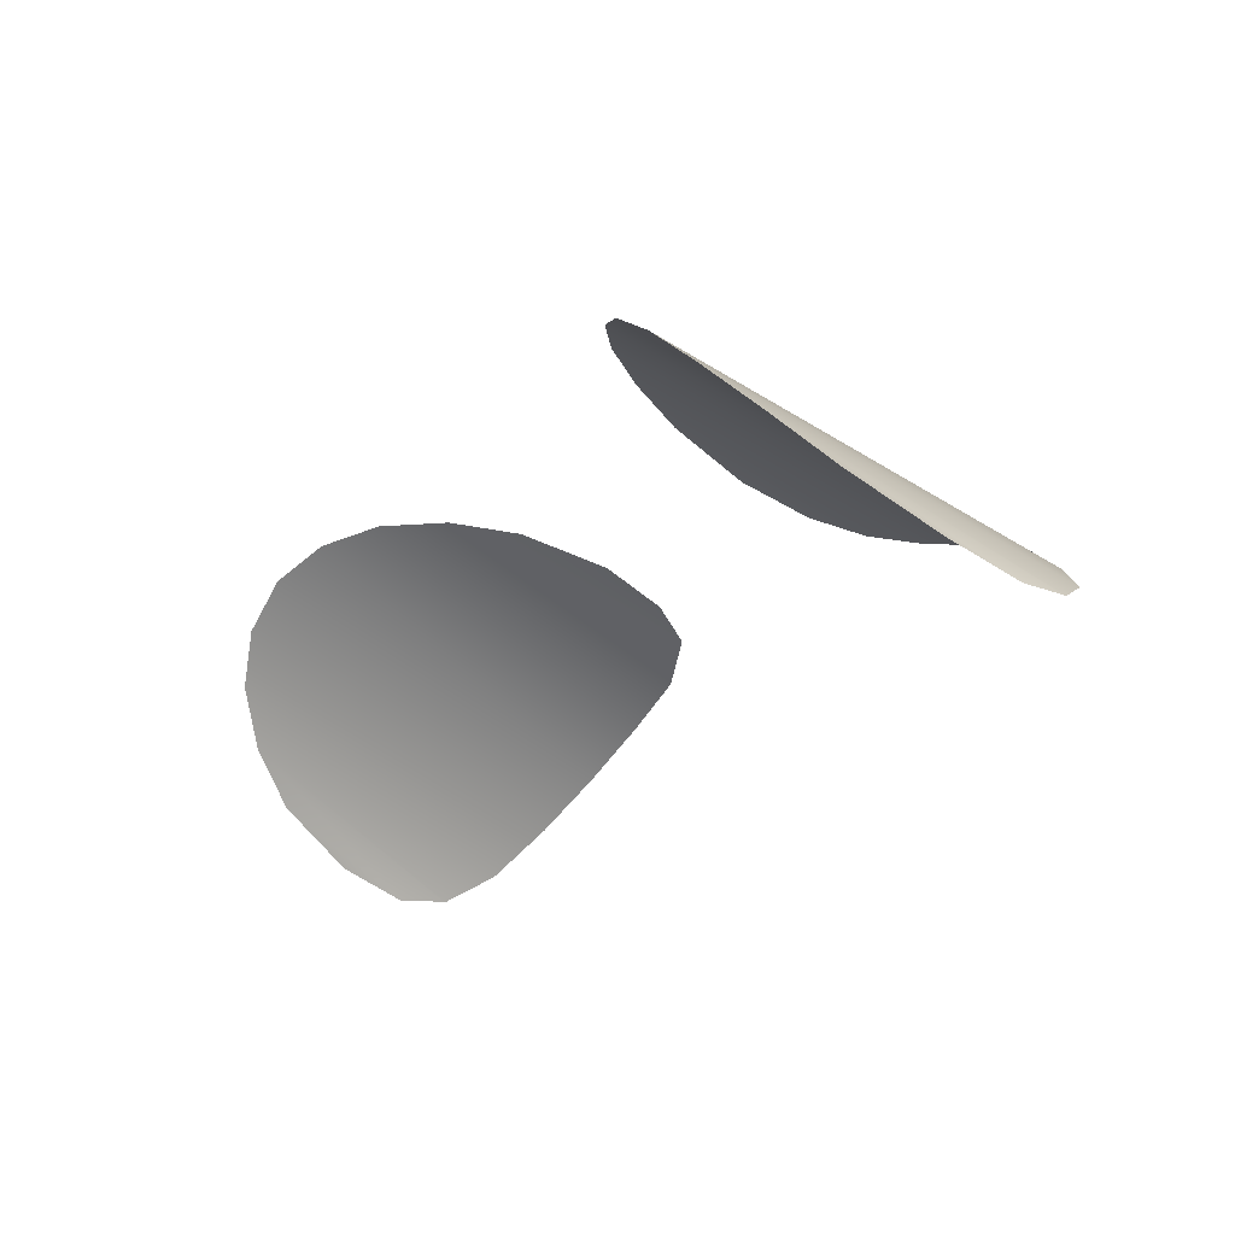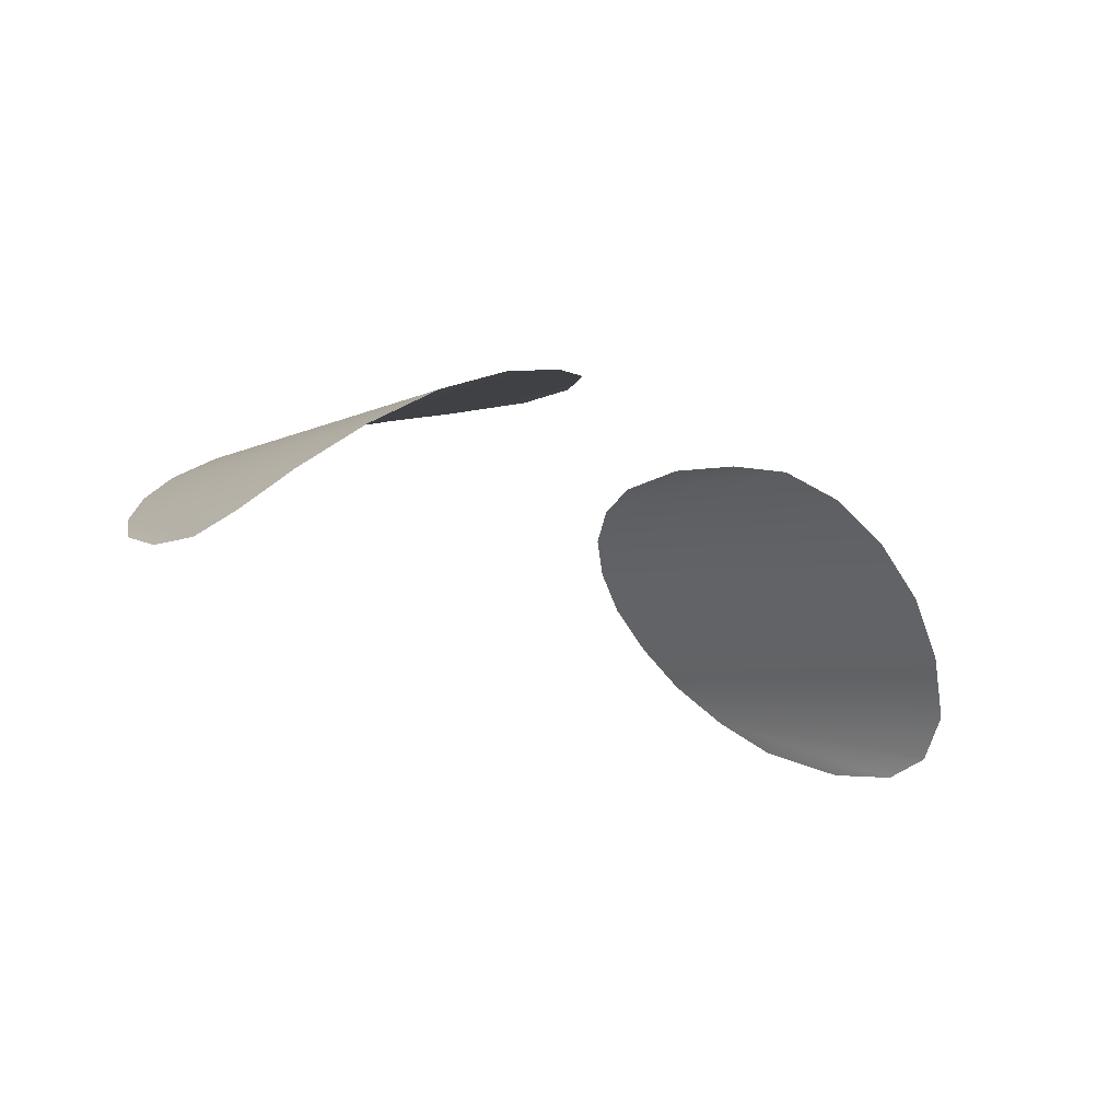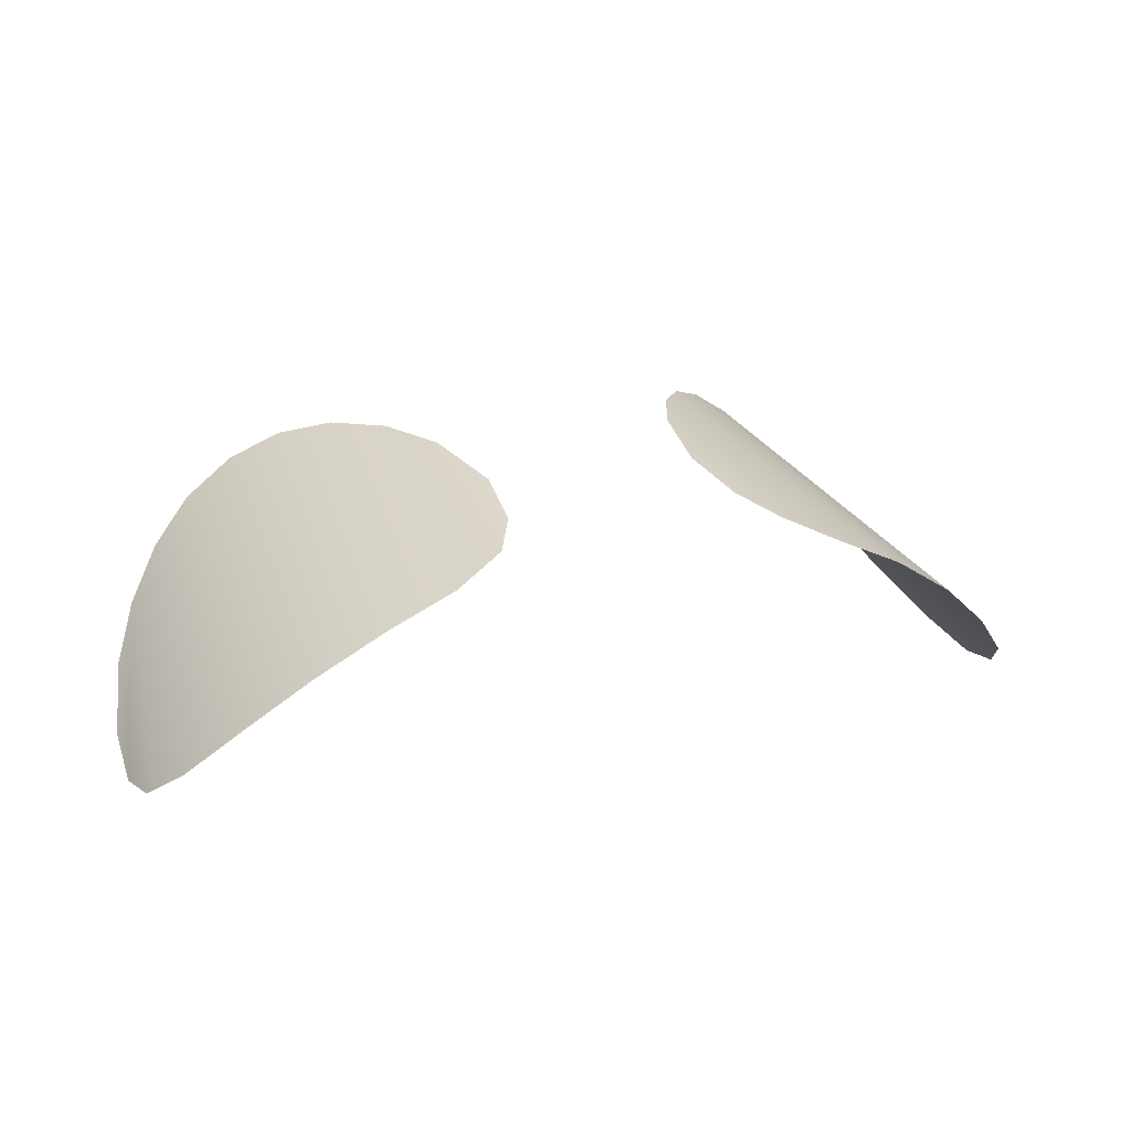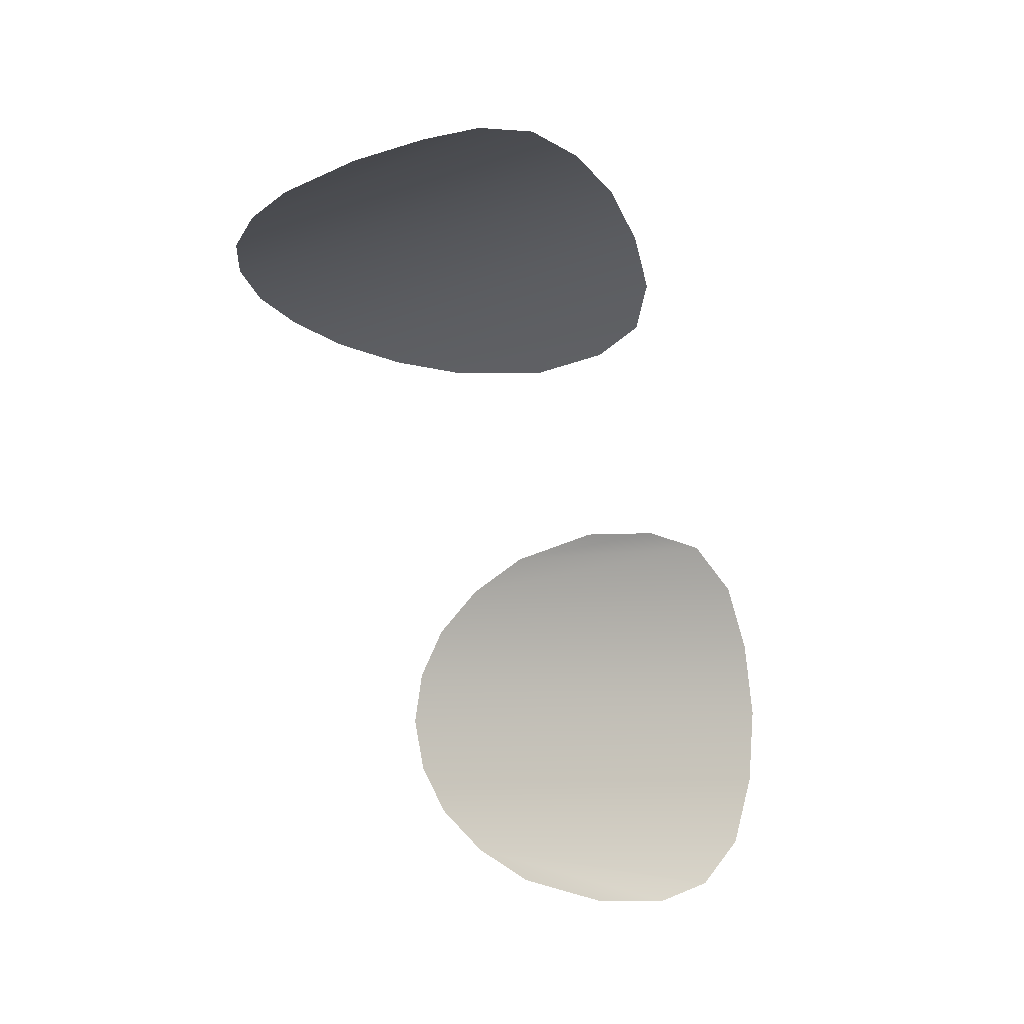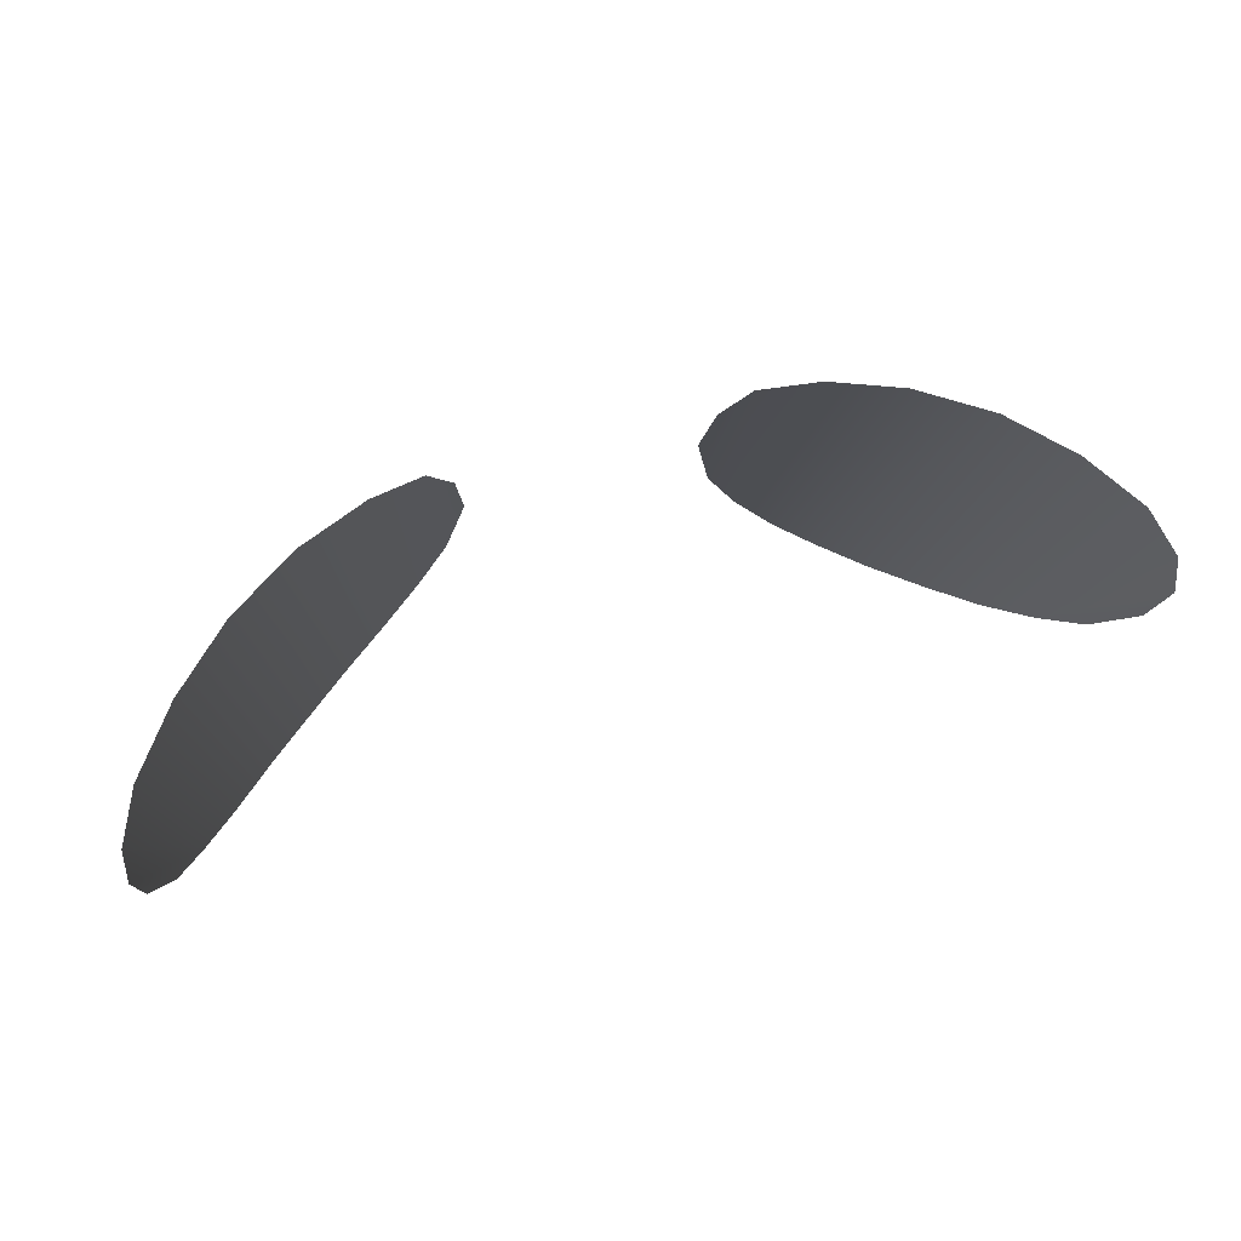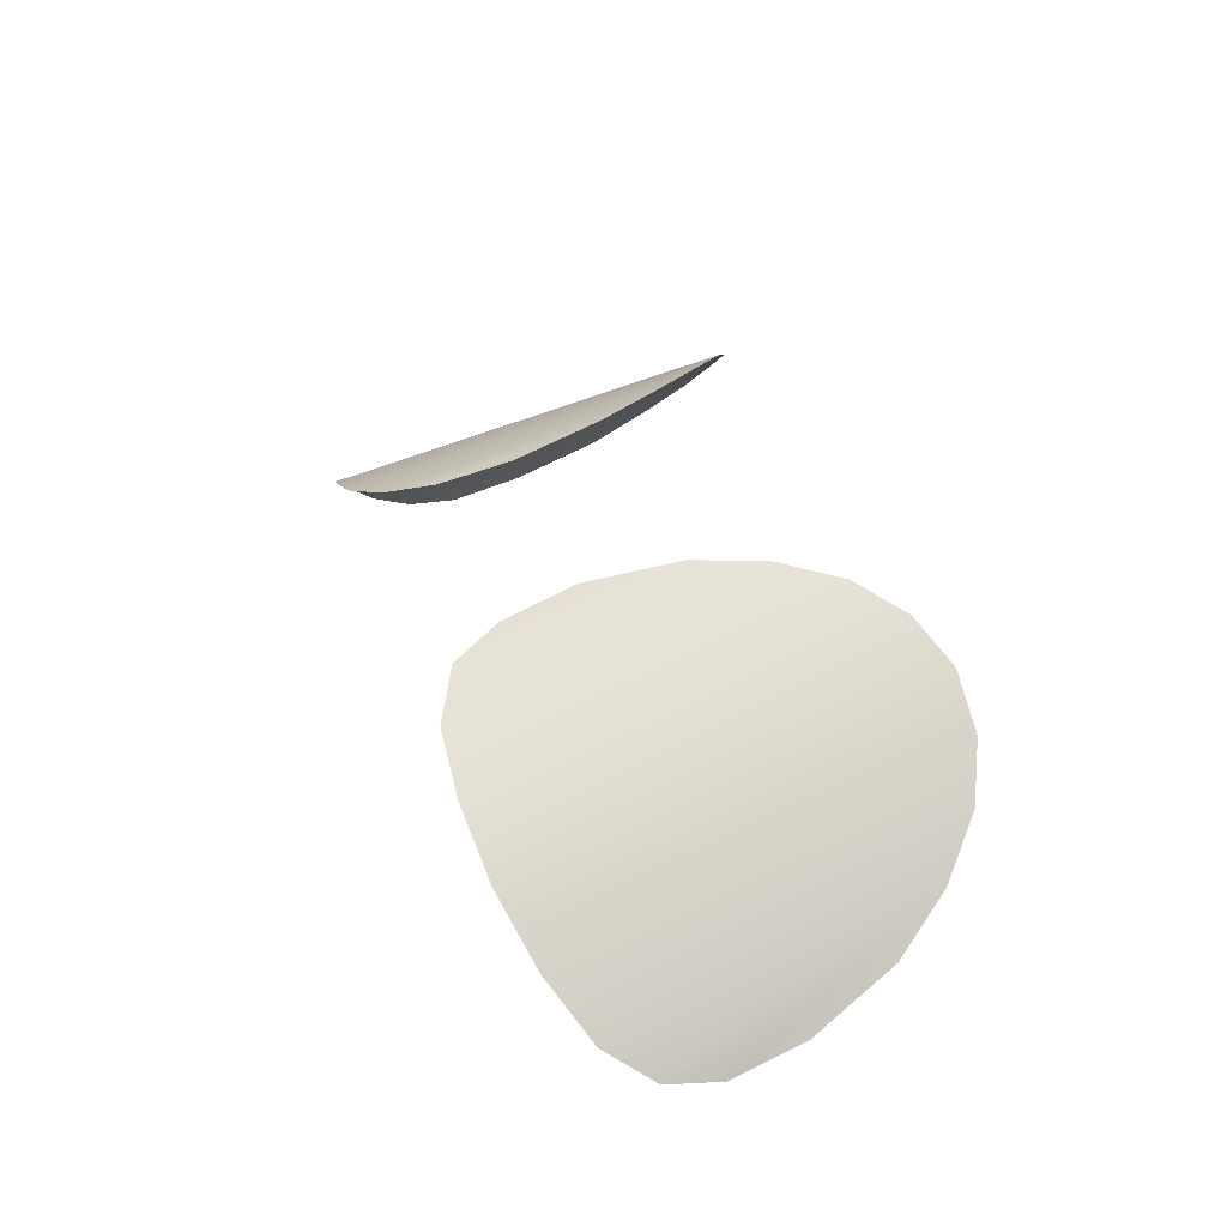
<metadata>
{"format":"obj","ext":"obj","renderer":"f3d","projection":"perspective","resolution":1024,"background":"white","views":[{"elev":-25.9,"azim":54.3,"up":"+Z"},{"elev":-24.8,"azim":137.1,"up":"+Z"},{"elev":16.6,"azim":156.4,"up":"+Z"},{"elev":-64.3,"azim":106.1,"up":"+Z"},{"elev":61.6,"azim":162.9,"up":"+Y"},{"elev":34.7,"azim":-107.0,"up":"+Z"}]}
</metadata>
<code>
o US_eyewear_gasmask.mo_US_eyewear_gasmask.md.001
v -1.676 0.6434 6.129
v -2.26 3.325 5.224
v -1.996 0.4907 5.944
v -1.801 3.398 5.498
v -1.367 0.9108 6.232
v -1.351 3.387 5.694
v -1.087 1.298 6.261
v -0.9918 3.222 5.855
v -0.8741 1.754 6.221
v -0.8122 2.89 5.964
v -0.7483 2.387 6.096
v -3.015 1.189 4.755
v -3.199 2.261 4.324
v -3.159 1.758 4.458
v -2.831 0.8425 5.062
v -3.162 2.608 4.37
v -3.158 2.629 4.372
v -2.989 2.941 4.584
v -2.59 0.5888 5.388
v -2.661 3.171 4.906
v -2.317 0.4765 5.686
v 2.26 3.325 5.224
v 2.317 0.4765 5.686
v 2.661 3.171 4.906
v 2.59 0.5888 5.388
v 2.989 2.941 4.584
v 2.831 0.8425 5.062
v 3.158 2.629 4.372
v 3.162 2.608 4.37
v 3.199 2.261 4.324
v 3.015 1.189 4.755
v 3.159 1.758 4.458
v 0.8741 1.754 6.221
v 0.8122 2.89 5.964
v 0.7483 2.387 6.096
v 0.9918 3.222 5.855
v 1.087 1.298 6.261
v 1.351 3.387 5.694
v 1.367 0.9108 6.232
v 1.801 3.398 5.498
v 1.676 0.6434 6.129
v 1.996 0.4907 5.944
f 1 2 3
f 2 1 4
f 5 4 1
f 4 5 6
f 7 6 5
f 6 7 8
f 9 8 7
f 8 9 10
f 11 10 9
f 12 13 14
f 12 15 13
f 13 15 16
f 16 15 17
f 15 18 17
f 18 15 19
f 19 20 18
f 20 19 21
f 21 2 20
f 2 21 3
f 22 23 24
f 25 24 23
f 24 25 26
f 27 26 25
f 26 27 28
f 28 27 29
f 29 27 30
f 30 27 31
f 32 30 31
f 33 34 35
f 33 36 34
f 36 33 37
f 37 38 36
f 38 37 39
f 39 40 38
f 40 39 41
f 41 22 40
f 22 41 42
f 23 22 42

</code>
